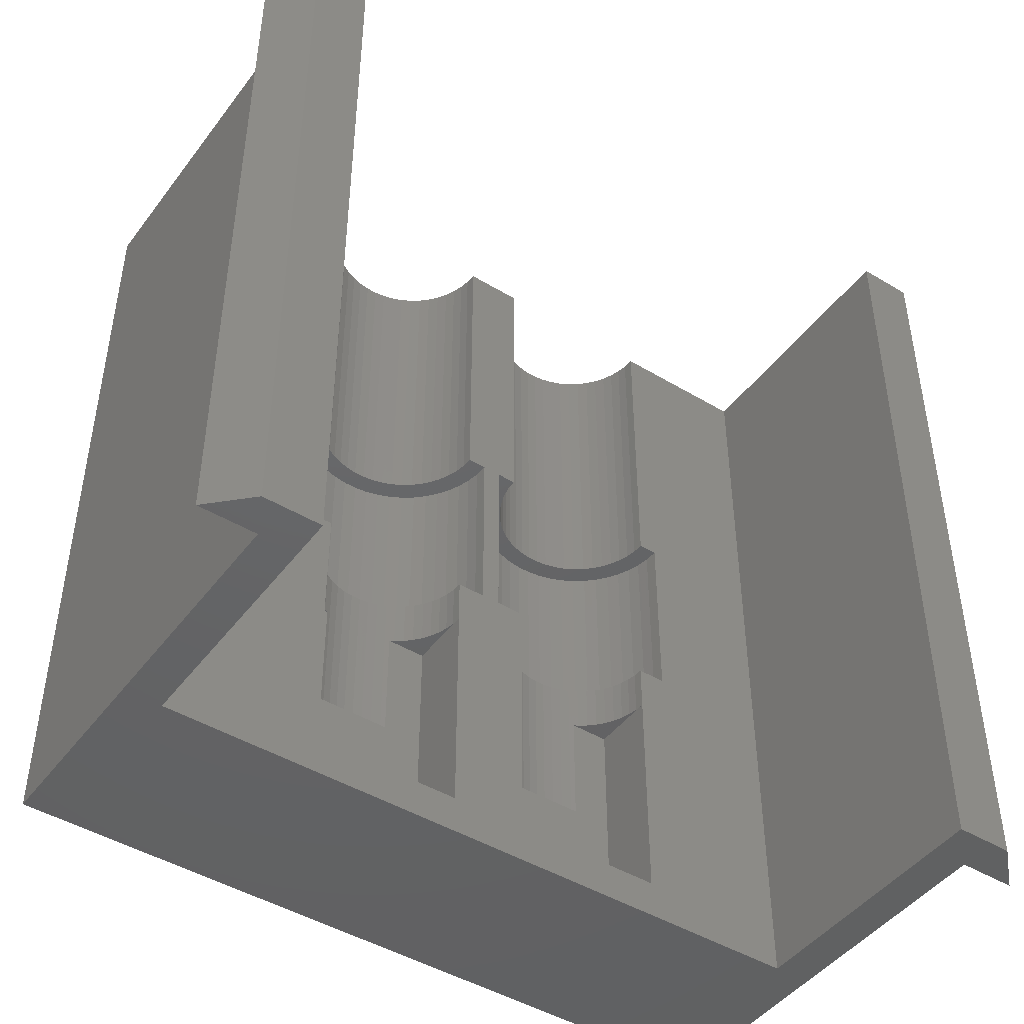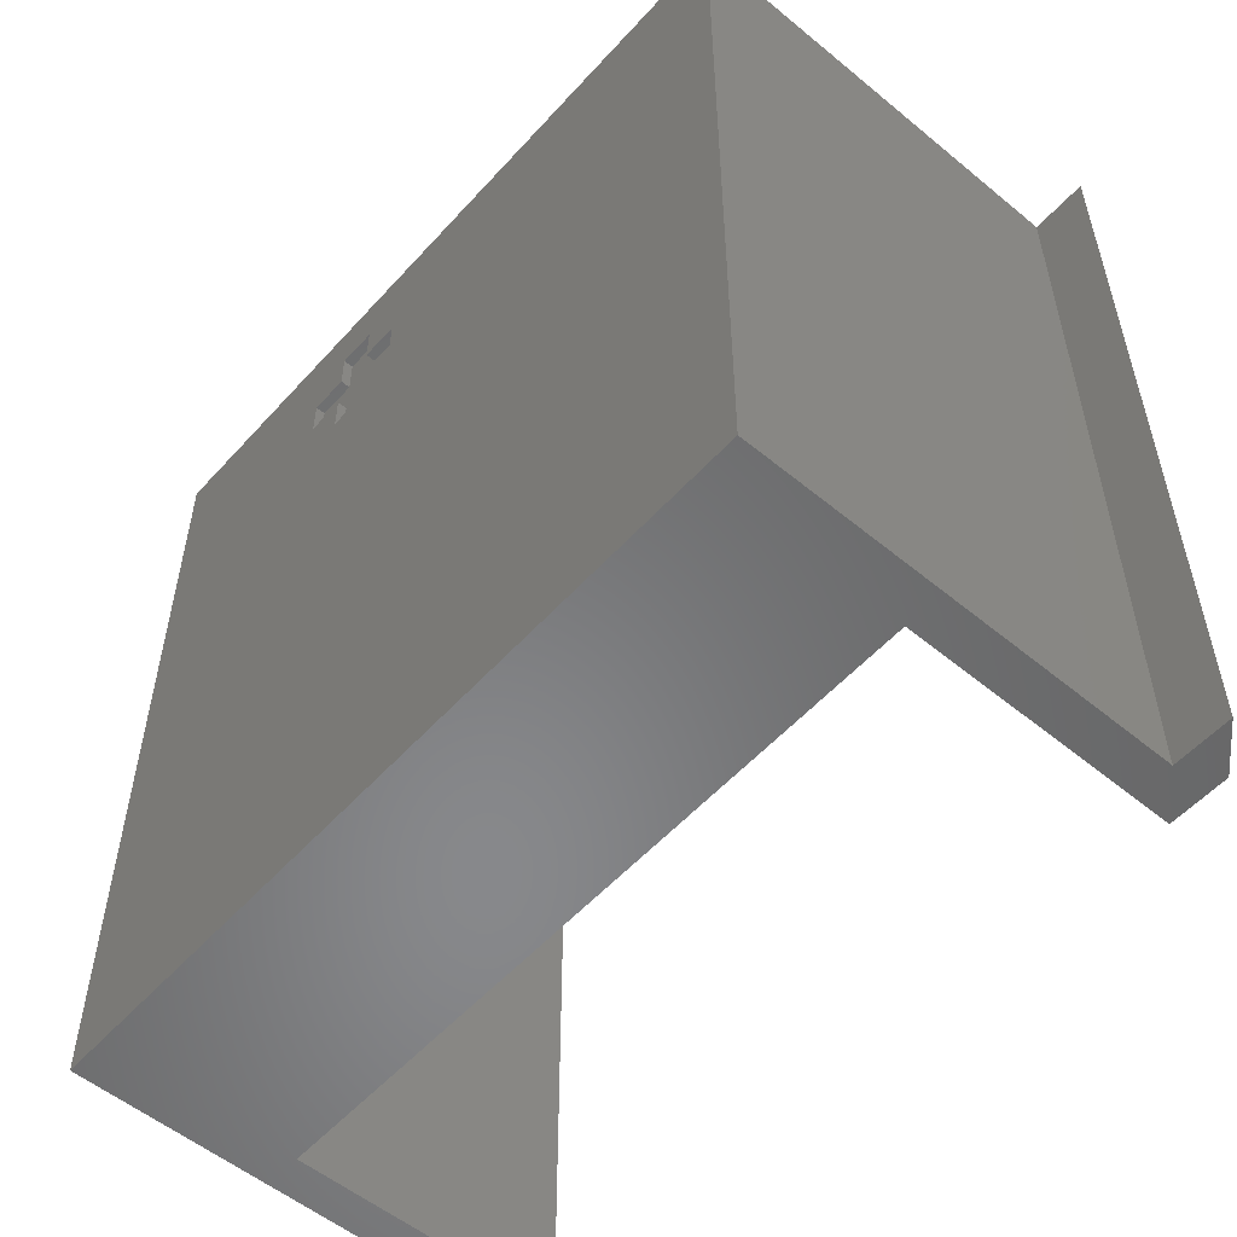
<metadata>
{"format":"stl","ext":"stl","renderer":"f3d","projection":"perspective","resolution":1024,"background":"white","views":[{"elev":-45.8,"azim":-34.7,"up":"+Z"},{"elev":-54.7,"azim":-131.1,"up":"+Z"}]}
</metadata>
<code>
# stl→obj: 410 verts, 824 faces
v 9 -5.5 0
v 9 1.5 21.5
v 9 1.5 0
v 9 -5.5 21.5
v 10 6.5 21.5
v 10 -4.5 21.5
v 4.972 2.584 21.5
v 5.232 1.782 21.5
v 5.25 1.5 21.5
v 5.179 2.06 21.5
v 5.092 2.328 21.5
v 4.82 2.823 21.5
v 4.64 3.04 21.5
v 4.434 3.234 21.5
v 4.206 3.4 21.5
v 3.958 3.536 21.5
v 3.695 3.64 21.5
v 3.422 3.71 21.5
v 3.141 3.746 21.5
v 2.859 3.746 21.5
v 2.578 3.71 21.5
v -2.578 3.71 21.5
v 0.7677 1.782 21.5
v -0.75 1.5 21.5
v 0.75 1.5 21.5
v -0.7677 1.782 21.5
v 0.8207 2.06 21.5
v -0.8207 2.06 21.5
v 0.908 2.328 21.5
v -0.908 2.328 21.5
v 1.028 2.584 21.5
v -1.028 2.584 21.5
v 1.18 2.823 21.5
v -1.18 2.823 21.5
v 1.36 3.04 21.5
v -1.36 3.04 21.5
v 1.566 3.234 21.5
v -1.566 3.234 21.5
v 1.794 3.4 21.5
v -1.794 3.4 21.5
v 2.042 3.536 21.5
v -2.042 3.536 21.5
v 2.305 3.64 21.5
v -2.305 3.64 21.5
v -10 6.5 21.5
v -2.859 3.746 21.5
v -3.141 3.746 21.5
v -5.232 1.782 21.5
v -9 1.5 21.5
v -5.25 1.5 21.5
v -5.179 2.06 21.5
v -5.092 2.328 21.5
v -4.972 2.584 21.5
v -4.82 2.823 21.5
v -4.64 3.04 21.5
v -4.434 3.234 21.5
v -4.206 3.4 21.5
v -3.958 3.536 21.5
v -3.422 3.71 21.5
v -3.695 3.64 21.5
v -10 -4.5 21.5
v -9 -5.5 21.5
v -10.5 -5.5 21.5
v -10.5 -4.5 21.5
v 10.5 -5.5 21.5
v 10.5 -4.5 21.5
v -9 -5.5 0
v -10 -4.5 0
v -9 1.5 0
v -10.5 -5.5 0
v -10.5 -4.5 0
v 10.5 -5.5 0
v 10 -4.5 0
v 10.5 -4.5 0
v 10 6.5 0
v -10 6.5 0
v 2.5 6.5 18
v 2.5 6.5 17
v 1.5 6.5 18
v 2.5 6.5 20
v 3.5 6.5 20
v 4.5 6.5 19
v 4.5 6.5 18
v 3.5 6.5 17
v 3.5 6.5 18
v 1.5 6.5 19
v 2.5 6.5 19
v 3.5 6.5 19
v -5.75 1.5 13.25
v -5.75 1.5 8.25
v -5 1.5 7
v -5 1.5 8.25
v -1 1.5 1
v -5 1.5 1
v 1 1.5 1
v -5.25 1.5 13.25
v -1 1.5 8
v -0.25 1.5 8.25
v -1 1.5 8.25
v -1 1.5 7
v 0.25 1.5 8.25
v 1 1.5 7
v 1 1.5 8.25
v 0.25 1.5 13.25
v -0.25 1.5 13.25
v -0.75 1.5 13.25
v 0.75 1.5 13.25
v 5 1.5 8.25
v 5 1.5 8
v 5.75 1.5 8.25
v 5.75 1.5 13.25
v 5.25 1.5 13.25
v 5 1.5 7
v 5 1.5 1
v -0.7677 1.782 13.25
v -0.8207 2.06 13.25
v -0.908 2.328 13.25
v -1.028 2.584 13.25
v -2.042 3.536 13.25
v -1.794 3.4 13.25
v -3.958 3.536 13.25
v -3.695 3.64 13.25
v -2.578 3.71 13.25
v -2.305 3.64 13.25
v -4.206 3.4 13.25
v -5.092 2.328 13.25
v -5.179 2.06 13.25
v -3.141 3.746 13.25
v -2.859 3.746 13.25
v -4.434 3.234 13.25
v -1.18 2.823 13.25
v -1.566 3.234 13.25
v -1.36 3.04 13.25
v -4.64 3.04 13.25
v -4.82 2.823 13.25
v -4.972 2.584 13.25
v -3.422 3.71 13.25
v -5.232 1.782 13.25
v -1.016 1.751 8
v -1.063 1.997 8.25
v -1.063 1.997 8
v -1.016 1.751 8.25
v -1.247 2.464 8
v -1.382 2.676 8.25
v -1.382 2.676 8
v -1.247 2.464 8.25
v -1.725 3.041 8
v -1.542 2.869 8.25
v -1.725 3.041 8.25
v -1.542 2.869 8
v -3.618 3.402 4
v -3.375 3.465 8.25
v -3.618 3.402 8.25
v -3.375 3.465 4
v -2.148 3.31 8
v -1.928 3.189 8.25
v -2.148 3.31 8.25
v -1.928 3.189 8
v -4.937 1.997 8.25
v -4.86 2.236 7
v -4.86 2.236 8.25
v -4.937 1.997 7
v -3.126 3.496 8.25
v -3.126 3.496 4
v -3.96 3.25 7
v -4.072 3.189 8.25
v -4.072 3.189 7
v -3.852 3.31 8.25
v -3.852 3.31 4
v -3.96 3.25 4
v -4.984 1.751 7
v -4.984 1.751 8.25
v -2.874 3.496 8
v -2.874 3.496 8.25
v -2.874 3.496 4
v -4.753 2.464 8.25
v -4.618 2.676 7
v -4.618 2.676 8.25
v -4.753 2.464 7
v -4.458 2.869 7
v -4.275 3.041 8.25
v -4.458 2.869 8.25
v -4.275 3.041 7
v -1.14 2.236 8
v -1.14 2.236 8.25
v -2.382 3.402 8
v -2.382 3.402 8.25
v -2.625 3.465 8.25
v -2.625 3.465 8
v -0.2717 1.845 8.25
v -0.3364 2.184 13.25
v -0.3364 2.184 8.25
v -0.2717 1.845 13.25
v -0.4431 2.512 13.25
v -0.4431 2.512 8.25
v -2.15 4.115 8.25
v -1.829 3.988 13.25
v -2.15 4.115 13.25
v -1.829 3.988 8.25
v -0.5902 2.825 13.25
v -0.5902 2.825 8.25
v -2.827 4.245 8.25
v -2.485 4.201 13.25
v -2.827 4.245 13.25
v -2.485 4.201 8.25
v -5.225 3.116 13.25
v -5.005 3.382 8.25
v -5.005 3.382 13.25
v -5.225 3.116 8.25
v -3.173 4.245 8.25
v -3.173 4.245 13.25
v -3.85 4.115 8.25
v -3.515 4.201 13.25
v -3.85 4.115 13.25
v -3.515 4.201 8.25
v -5.41 2.825 13.25
v -5.41 2.825 8.25
v -4.171 3.988 8.25
v -4.171 3.988 13.25
v -0.7752 3.116 13.25
v -0.7752 3.116 8.25
v -1.526 3.822 8.25
v -1.247 3.619 13.25
v -1.526 3.822 13.25
v -1.247 3.619 8.25
v -0.9953 3.382 13.25
v -0.9953 3.382 8.25
v -4.474 3.822 8.25
v -4.474 3.822 13.25
v -5.728 1.845 13.25
v -5.664 2.184 8.25
v -5.664 2.184 13.25
v -5.728 1.845 8.25
v -5.557 2.512 8.25
v -5.557 2.512 13.25
v -4.753 3.619 8.25
v -4.753 3.619 13.25
v 5.232 1.782 13.25
v 5.179 2.06 13.25
v 5.092 2.328 13.25
v 4.972 2.584 13.25
v 3.958 3.536 13.25
v 4.206 3.4 13.25
v 2.042 3.536 13.25
v 2.305 3.64 13.25
v 3.422 3.71 13.25
v 3.695 3.64 13.25
v 1.794 3.4 13.25
v 0.908 2.328 13.25
v 0.8207 2.06 13.25
v 2.859 3.746 13.25
v 3.141 3.746 13.25
v 1.566 3.234 13.25
v 4.82 2.823 13.25
v 4.434 3.234 13.25
v 4.64 3.04 13.25
v 1.36 3.04 13.25
v 1.18 2.823 13.25
v 1.028 2.584 13.25
v 2.578 3.71 13.25
v 0.7677 1.782 13.25
v 4.984 1.751 8
v 4.937 1.997 8.25
v 4.937 1.997 8
v 4.984 1.751 8.25
v 4.753 2.464 8
v 4.618 2.676 8.25
v 4.618 2.676 8
v 4.753 2.464 8.25
v 4.275 3.041 8
v 4.458 2.869 8.25
v 4.275 3.041 8.25
v 4.458 2.869 8
v 2.382 3.402 4
v 2.625 3.465 8.25
v 2.382 3.402 8.25
v 2.625 3.465 4
v 3.852 3.31 8
v 4.072 3.189 8.25
v 3.852 3.31 8.25
v 4.072 3.189 8
v 1.063 1.997 8.25
v 1.14 2.236 7
v 1.14 2.236 8.25
v 1.063 1.997 7
v 2.874 3.496 8.25
v 2.874 3.496 4
v 2.04 3.25 7
v 1.928 3.189 8.25
v 1.928 3.189 7
v 2.148 3.31 8.25
v 2.148 3.31 4
v 2.04 3.25 4
v 1.016 1.751 7
v 1.016 1.751 8.25
v 3.126 3.496 8
v 3.126 3.496 8.25
v 3.126 3.496 4
v 1.247 2.464 8.25
v 1.382 2.676 7
v 1.382 2.676 8.25
v 1.247 2.464 7
v 1.542 2.869 7
v 1.725 3.041 8.25
v 1.542 2.869 8.25
v 1.725 3.041 7
v 4.86 2.236 8
v 4.86 2.236 8.25
v 3.618 3.402 8
v 3.618 3.402 8.25
v 3.375 3.465 8.25
v 3.375 3.465 8
v 5.728 1.845 8.25
v 5.664 2.184 13.25
v 5.664 2.184 8.25
v 5.728 1.845 13.25
v 5.557 2.512 13.25
v 5.557 2.512 8.25
v 3.85 4.115 8.25
v 4.171 3.988 13.25
v 3.85 4.115 13.25
v 4.171 3.988 8.25
v 5.41 2.825 13.25
v 5.41 2.825 8.25
v 3.173 4.245 8.25
v 3.515 4.201 13.25
v 3.173 4.245 13.25
v 3.515 4.201 8.25
v 0.7752 3.116 13.25
v 0.9953 3.382 8.25
v 0.9953 3.382 13.25
v 0.7752 3.116 8.25
v 2.827 4.245 8.25
v 2.827 4.245 13.25
v 2.15 4.115 8.25
v 2.485 4.201 13.25
v 2.15 4.115 13.25
v 2.485 4.201 8.25
v 0.5902 2.825 13.25
v 0.5902 2.825 8.25
v 1.829 3.988 8.25
v 1.829 3.988 13.25
v 5.225 3.116 13.25
v 5.225 3.116 8.25
v 4.474 3.822 8.25
v 4.753 3.619 13.25
v 4.474 3.822 13.25
v 4.753 3.619 8.25
v 5.005 3.382 13.25
v 5.005 3.382 8.25
v 1.526 3.822 8.25
v 1.526 3.822 13.25
v 0.2717 1.845 13.25
v 0.3364 2.184 8.25
v 0.3364 2.184 13.25
v 0.2717 1.845 8.25
v 0.4431 2.512 8.25
v 0.4431 2.512 13.25
v 1.247 3.619 8.25
v 1.247 3.619 13.25
v 4.5 6.25 18
v 4.5 6.25 19
v 1.5 6.25 19
v 2.5 6.25 19
v 3.5 6.25 19
v 3.5 6.25 18
v 2.5 6.25 18
v 1.5 6.25 18
v 3.5 6.25 17
v 2.5 6.25 17
v 2.5 6.25 20
v 3.5 6.25 20
v -1 3.25 7
v -1 3.25 1
v -5 3.25 7
v -1.016 1.751 7
v -1.063 1.997 7
v -1.14 2.236 7
v -1.247 2.464 7
v -1.382 2.676 7
v -1.542 2.869 7
v -1.725 3.041 7
v -1.928 3.189 7
v -2.04 3.25 7
v -5 3.25 1
v -2.04 3.25 4
v 5 3.25 7
v 5 3.25 1
v 1 3.25 7
v 4.984 1.751 7
v 4.937 1.997 7
v 4.86 2.236 7
v 4.753 2.464 7
v 4.618 2.676 7
v 4.458 2.869 7
v 4.275 3.041 7
v 4.072 3.189 7
v 3.96 3.25 7
v 1 3.25 1
v 3.96 3.25 4
v -2.148 3.31 4
v -2.382 3.402 4
v -2.625 3.465 4
v 3.852 3.31 4
v 3.375 3.465 4
v 3.618 3.402 4
v -11.5 -4.5 21.5
v -11.5 -4.5 0
v 11.5 -4.5 0
v 11.5 -4.5 21.5
f 1 2 3
f 2 1 4
f 5 2 6
f 7 2 5
f 2 8 9
f 2 10 8
f 2 11 10
f 2 7 11
f 5 12 7
f 5 13 12
f 5 14 13
f 5 15 14
f 5 16 15
f 5 17 16
f 5 18 17
f 5 19 18
f 5 20 19
f 5 21 20
f 22 21 5
f 23 24 25
f 26 23 27
f 28 27 29
f 30 29 31
f 32 31 33
f 34 33 35
f 36 35 37
f 23 26 24
f 38 37 39
f 27 28 26
f 40 39 41
f 29 30 28
f 31 32 30
f 42 41 43
f 21 22 43
f 33 34 32
f 35 36 34
f 37 38 36
f 39 40 38
f 41 42 40
f 43 44 42
f 43 22 44
f 45 22 5
f 22 45 46
f 46 45 47
f 48 49 50
f 51 49 48
f 52 49 51
f 53 49 52
f 45 53 54
f 45 54 55
f 45 55 56
f 45 56 57
f 45 57 58
f 47 45 59
f 45 60 59
f 45 58 60
f 53 45 49
f 61 49 45
f 49 61 62
f 63 61 64
f 61 63 62
f 6 65 66
f 6 4 65
f 4 6 2
f 67 68 69
f 70 68 67
f 68 70 71
f 72 73 74
f 1 73 72
f 3 73 1
f 73 3 75
f 69 75 3
f 69 76 75
f 76 69 68
f 62 69 49
f 69 62 67
f 77 78 79
f 80 5 81
f 5 82 81
f 5 83 82
f 83 84 85
f 75 83 5
f 84 75 78
f 83 75 84
f 5 80 45
f 86 80 87
f 80 86 45
f 79 45 86
f 76 79 78
f 76 78 75
f 79 76 45
f 81 82 88
f 49 89 50
f 49 90 89
f 90 91 92
f 69 91 90
f 69 90 49
f 69 93 94
f 93 69 95
f 3 95 69
f 91 69 94
f 50 89 96
f 97 98 99
f 100 98 97
f 98 100 101
f 101 100 102
f 101 102 103
f 93 102 100
f 102 93 95
f 98 104 105
f 104 98 101
f 105 24 106
f 24 105 25
f 104 25 105
f 25 104 107
f 108 109 110
f 111 9 112
f 9 111 2
f 110 2 111
f 113 110 109
f 3 113 114
f 113 3 110
f 110 3 2
f 95 3 114
f 115 28 116
f 28 115 26
f 106 26 115
f 26 106 24
f 117 32 118
f 32 117 30
f 119 40 42
f 40 119 120
f 121 60 58
f 60 121 122
f 123 44 22
f 44 123 124
f 125 58 57
f 58 125 121
f 51 126 52
f 126 51 127
f 128 46 47
f 46 128 129
f 130 57 56
f 57 130 125
f 118 34 131
f 34 118 32
f 132 36 38
f 36 132 133
f 54 134 55
f 134 54 135
f 116 30 117
f 30 116 28
f 53 135 54
f 135 53 136
f 137 47 59
f 47 137 128
f 131 36 133
f 36 131 34
f 120 38 40
f 38 120 132
f 50 138 48
f 138 50 96
f 122 59 60
f 59 122 137
f 48 127 51
f 127 48 138
f 129 22 46
f 22 129 123
f 52 136 53
f 136 52 126
f 124 42 44
f 42 124 119
f 134 56 55
f 56 134 130
f 139 140 141
f 140 139 142
f 97 142 139
f 142 97 99
f 143 144 145
f 144 143 146
f 147 148 149
f 148 147 150
f 151 152 153
f 152 151 154
f 155 156 157
f 156 155 158
f 159 160 161
f 160 159 162
f 154 163 152
f 163 154 164
f 165 166 167
f 166 165 168
f 169 165 170
f 165 169 168
f 92 171 172
f 171 92 91
f 163 173 174
f 164 173 163
f 175 173 164
f 176 177 178
f 177 176 179
f 180 181 182
f 181 180 183
f 184 146 143
f 146 184 185
f 178 180 182
f 180 178 177
f 158 149 156
f 149 158 147
f 169 153 168
f 153 169 151
f 141 185 184
f 185 141 140
f 183 166 181
f 166 183 167
f 172 162 159
f 162 172 171
f 186 157 187
f 157 186 155
f 145 148 150
f 148 145 144
f 173 188 174
f 188 173 189
f 189 187 188
f 187 189 186
f 161 179 176
f 179 161 160
f 190 191 192
f 191 190 193
f 98 193 190
f 193 98 105
f 192 194 195
f 194 192 191
f 196 197 198
f 197 196 199
f 195 200 201
f 200 195 194
f 202 203 204
f 203 202 205
f 206 207 208
f 207 206 209
f 210 204 211
f 204 210 202
f 212 213 214
f 213 212 215
f 216 209 206
f 209 216 217
f 218 214 219
f 214 218 212
f 205 198 203
f 198 205 196
f 201 220 221
f 220 201 200
f 222 223 224
f 223 222 225
f 225 226 223
f 226 225 227
f 228 219 229
f 219 228 218
f 199 224 197
f 224 199 222
f 221 226 227
f 226 221 220
f 230 231 232
f 231 230 233
f 232 234 235
f 234 232 231
f 236 229 237
f 229 236 228
f 235 217 216
f 217 235 234
f 207 237 208
f 237 207 236
f 215 211 213
f 211 215 210
f 89 233 230
f 233 89 90
f 115 193 105
f 193 115 191
f 191 116 194
f 115 105 106
f 191 115 116
f 117 194 116
f 194 117 200
f 118 200 117
f 200 118 220
f 131 220 118
f 220 131 226
f 133 226 131
f 226 133 223
f 132 223 133
f 223 132 224
f 120 224 132
f 120 197 224
f 119 197 120
f 119 198 197
f 124 198 119
f 124 203 198
f 123 203 124
f 123 204 203
f 129 204 123
f 128 204 129
f 128 211 204
f 137 211 128
f 137 213 211
f 122 213 137
f 122 214 213
f 121 214 122
f 121 219 214
f 125 219 121
f 229 125 130
f 125 229 219
f 237 130 134
f 130 237 229
f 208 134 135
f 206 135 136
f 134 208 237
f 216 136 126
f 235 126 127
f 135 206 208
f 232 127 138
f 230 138 96
f 136 216 206
f 126 235 216
f 127 232 235
f 138 230 232
f 230 96 89
f 142 190 192
f 140 192 195
f 185 195 201
f 146 201 221
f 144 221 227
f 195 185 140
f 98 142 99
f 190 142 98
f 142 192 140
f 148 227 225
f 201 146 185
f 221 144 146
f 149 225 222
f 227 148 144
f 225 149 148
f 156 222 199
f 222 156 149
f 199 157 156
f 196 157 199
f 196 187 157
f 205 187 196
f 205 188 187
f 202 188 205
f 202 174 188
f 202 163 174
f 210 163 202
f 210 152 163
f 215 152 210
f 215 153 152
f 212 153 215
f 212 168 153
f 218 168 212
f 168 218 166
f 228 166 218
f 166 228 181
f 236 181 228
f 181 236 182
f 207 182 236
f 182 207 178
f 209 178 207
f 178 209 176
f 217 176 209
f 176 217 161
f 234 161 217
f 161 234 159
f 231 159 234
f 159 231 172
f 233 172 231
f 172 233 92
f 92 233 90
f 238 10 239
f 10 238 8
f 112 8 238
f 8 112 9
f 240 7 241
f 7 240 11
f 242 15 16
f 15 242 243
f 244 43 41
f 43 244 245
f 246 17 18
f 17 246 247
f 248 41 39
f 41 248 244
f 27 249 29
f 249 27 250
f 251 19 20
f 19 251 252
f 253 39 37
f 39 253 248
f 241 12 254
f 12 241 7
f 255 13 14
f 13 255 256
f 33 257 35
f 257 33 258
f 239 11 240
f 11 239 10
f 31 258 33
f 258 31 259
f 260 20 21
f 20 260 251
f 254 13 256
f 13 254 12
f 243 14 15
f 14 243 255
f 25 261 23
f 261 25 107
f 245 21 43
f 21 245 260
f 23 250 27
f 250 23 261
f 252 18 19
f 18 252 246
f 29 259 31
f 259 29 249
f 247 16 17
f 16 247 242
f 257 37 35
f 37 257 253
f 262 263 264
f 263 262 265
f 109 265 262
f 265 109 108
f 266 267 268
f 267 266 269
f 270 271 272
f 271 270 273
f 274 275 276
f 275 274 277
f 278 279 280
f 279 278 281
f 282 283 284
f 283 282 285
f 277 286 275
f 286 277 287
f 288 289 290
f 289 288 291
f 292 288 293
f 288 292 291
f 103 294 295
f 294 103 102
f 286 296 297
f 287 296 286
f 298 296 287
f 299 300 301
f 300 299 302
f 303 304 305
f 304 303 306
f 307 269 266
f 269 307 308
f 301 303 305
f 303 301 300
f 281 272 279
f 272 281 270
f 292 276 291
f 276 292 274
f 264 308 307
f 308 264 263
f 306 289 304
f 289 306 290
f 295 285 282
f 285 295 294
f 309 280 310
f 280 309 278
f 268 271 273
f 271 268 267
f 296 311 297
f 311 296 312
f 312 310 311
f 310 312 309
f 284 302 299
f 302 284 283
f 313 314 315
f 314 313 316
f 110 316 313
f 316 110 111
f 315 317 318
f 317 315 314
f 319 320 321
f 320 319 322
f 318 323 324
f 323 318 317
f 325 326 327
f 326 325 328
f 329 330 331
f 330 329 332
f 333 327 334
f 327 333 325
f 335 336 337
f 336 335 338
f 339 332 329
f 332 339 340
f 341 337 342
f 337 341 335
f 328 321 326
f 321 328 319
f 324 343 344
f 343 324 323
f 345 346 347
f 346 345 348
f 348 349 346
f 349 348 350
f 351 342 352
f 342 351 341
f 322 347 320
f 347 322 345
f 344 349 350
f 349 344 343
f 353 354 355
f 354 353 356
f 355 357 358
f 357 355 354
f 359 352 360
f 352 359 351
f 358 340 339
f 340 358 357
f 330 360 331
f 360 330 359
f 338 334 336
f 334 338 333
f 104 356 353
f 356 104 101
f 238 316 111
f 316 238 314
f 314 239 317
f 238 111 112
f 314 238 239
f 240 317 239
f 317 240 323
f 241 323 240
f 323 241 343
f 254 343 241
f 343 254 349
f 256 349 254
f 349 256 346
f 255 346 256
f 346 255 347
f 243 347 255
f 243 320 347
f 242 320 243
f 242 321 320
f 247 321 242
f 247 326 321
f 246 326 247
f 246 327 326
f 252 327 246
f 251 327 252
f 251 334 327
f 260 334 251
f 260 336 334
f 245 336 260
f 245 337 336
f 244 337 245
f 244 342 337
f 248 342 244
f 352 248 253
f 248 352 342
f 360 253 257
f 253 360 352
f 331 257 258
f 329 258 259
f 257 331 360
f 339 259 249
f 358 249 250
f 258 329 331
f 355 250 261
f 353 261 107
f 259 339 329
f 249 358 339
f 250 355 358
f 261 353 355
f 353 107 104
f 265 313 315
f 263 315 318
f 308 318 324
f 269 324 344
f 267 344 350
f 318 308 263
f 110 265 108
f 313 265 110
f 265 315 263
f 271 350 348
f 324 269 308
f 344 267 269
f 272 348 345
f 350 271 267
f 348 272 271
f 279 345 322
f 345 279 272
f 322 280 279
f 319 280 322
f 319 310 280
f 328 310 319
f 328 311 310
f 325 311 328
f 325 297 311
f 325 286 297
f 333 286 325
f 333 275 286
f 338 275 333
f 338 276 275
f 335 276 338
f 335 291 276
f 341 291 335
f 291 341 289
f 351 289 341
f 289 351 304
f 359 304 351
f 304 359 305
f 330 305 359
f 305 330 301
f 332 301 330
f 301 332 299
f 340 299 332
f 299 340 284
f 357 284 340
f 284 357 282
f 354 282 357
f 282 354 295
f 356 295 354
f 295 356 103
f 103 356 101
f 361 82 83
f 82 361 362
f 363 87 364
f 87 363 86
f 365 82 362
f 82 365 88
f 85 361 83
f 361 85 366
f 79 367 77
f 367 79 368
f 363 79 86
f 79 363 368
f 369 367 366
f 367 369 370
f 366 365 362
f 365 366 364
f 366 362 361
f 367 364 366
f 364 367 363
f 363 367 368
f 365 371 372
f 371 365 364
f 365 81 88
f 81 365 372
f 369 85 84
f 85 369 366
f 371 81 372
f 81 371 80
f 78 369 84
f 369 78 370
f 371 87 80
f 87 371 364
f 367 78 77
f 78 367 370
f 93 373 374
f 373 93 100
f 167 375 165
f 183 375 167
f 180 375 183
f 177 375 180
f 179 375 177
f 160 375 179
f 162 375 160
f 171 375 162
f 375 171 91
f 376 373 100
f 377 373 376
f 378 373 377
f 379 373 378
f 380 373 379
f 381 373 380
f 382 373 381
f 383 373 382
f 373 383 384
f 385 93 374
f 93 385 94
f 91 385 375
f 385 91 94
f 375 170 165
f 170 385 386
f 385 170 375
f 386 373 384
f 386 374 373
f 374 386 385
f 114 387 388
f 387 114 113
f 290 389 288
f 306 389 290
f 303 389 306
f 300 389 303
f 302 389 300
f 283 389 302
f 285 389 283
f 294 389 285
f 389 294 102
f 390 387 113
f 391 387 390
f 392 387 391
f 393 387 392
f 394 387 393
f 395 387 394
f 396 387 395
f 397 387 396
f 387 397 398
f 399 114 388
f 114 399 95
f 102 399 389
f 399 102 95
f 389 293 288
f 293 399 400
f 399 293 389
f 400 387 398
f 400 388 387
f 388 400 399
f 376 141 377
f 141 376 139
f 100 139 376
f 139 100 97
f 382 150 147
f 150 382 381
f 155 384 158
f 401 384 155
f 384 401 386
f 158 384 383
f 379 145 380
f 145 379 143
f 378 143 379
f 143 378 184
f 383 147 158
f 147 383 382
f 402 155 186
f 155 402 401
f 380 150 381
f 150 380 145
f 377 184 378
f 184 377 141
f 403 186 189
f 186 403 402
f 175 189 173
f 189 175 403
f 402 386 401
f 403 386 402
f 175 386 403
f 164 386 175
f 154 386 164
f 151 386 154
f 170 151 169
f 151 170 386
f 390 264 391
f 264 390 262
f 113 262 390
f 262 113 109
f 396 273 270
f 273 396 395
f 278 398 281
f 404 398 278
f 398 404 400
f 281 398 397
f 405 309 312
f 309 405 406
f 393 268 394
f 268 393 266
f 392 266 393
f 266 392 307
f 397 270 281
f 270 397 396
f 406 278 309
f 278 406 404
f 394 273 395
f 273 394 268
f 391 307 392
f 307 391 264
f 298 312 296
f 312 298 405
f 406 400 404
f 405 400 406
f 298 400 405
f 287 400 298
f 277 400 287
f 274 400 277
f 293 274 292
f 274 293 400
f 63 71 64
f 71 63 70
f 71 407 64
f 407 71 408
f 64 407 63
f 70 408 71
f 70 407 408
f 407 70 63
f 68 45 76
f 45 68 61
f 70 62 63
f 62 70 67
f 70 64 71
f 64 70 63
f 68 64 61
f 64 68 71
f 409 66 410
f 66 409 74
f 72 66 74
f 66 72 65
f 66 65 410
f 409 72 74
f 65 409 410
f 409 65 72
f 6 75 5
f 75 6 73
f 1 65 4
f 65 1 72
f 65 74 66
f 74 65 72
f 74 6 66
f 6 74 73

</code>
